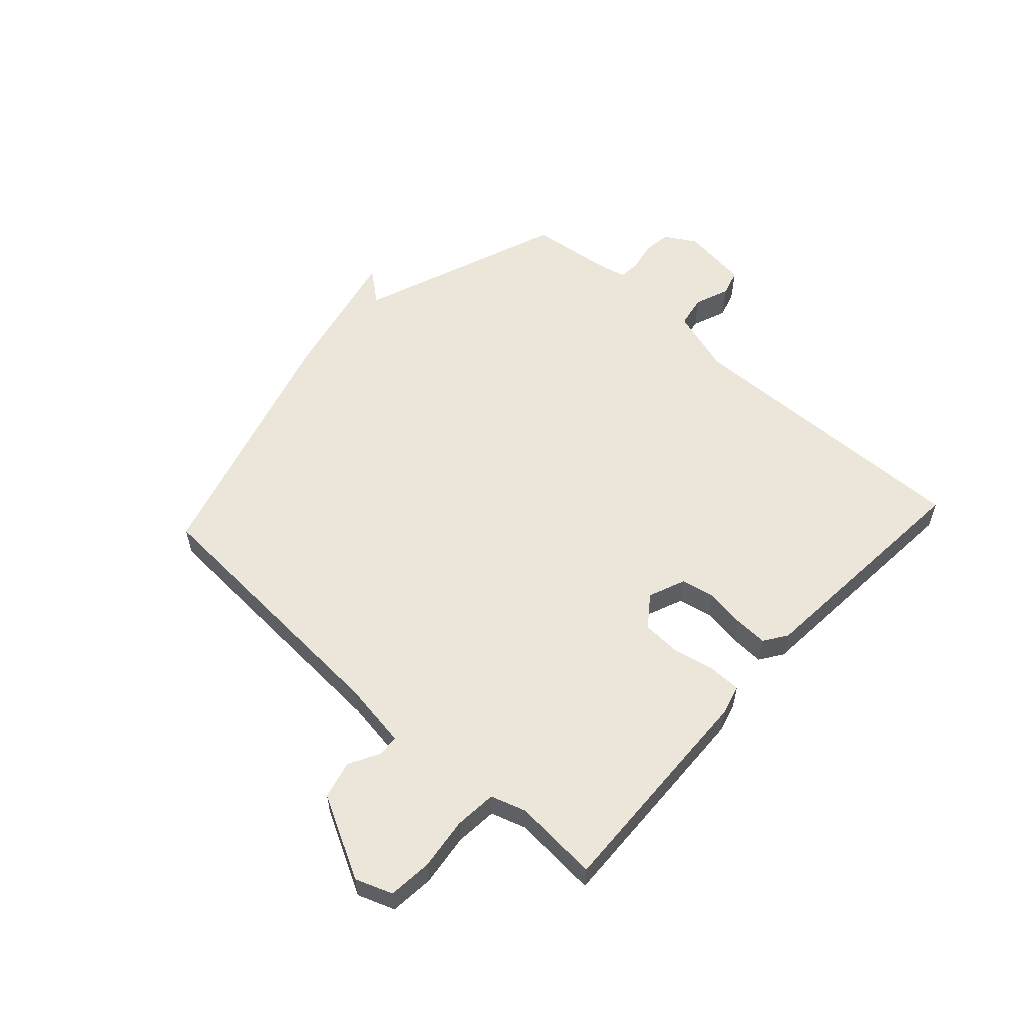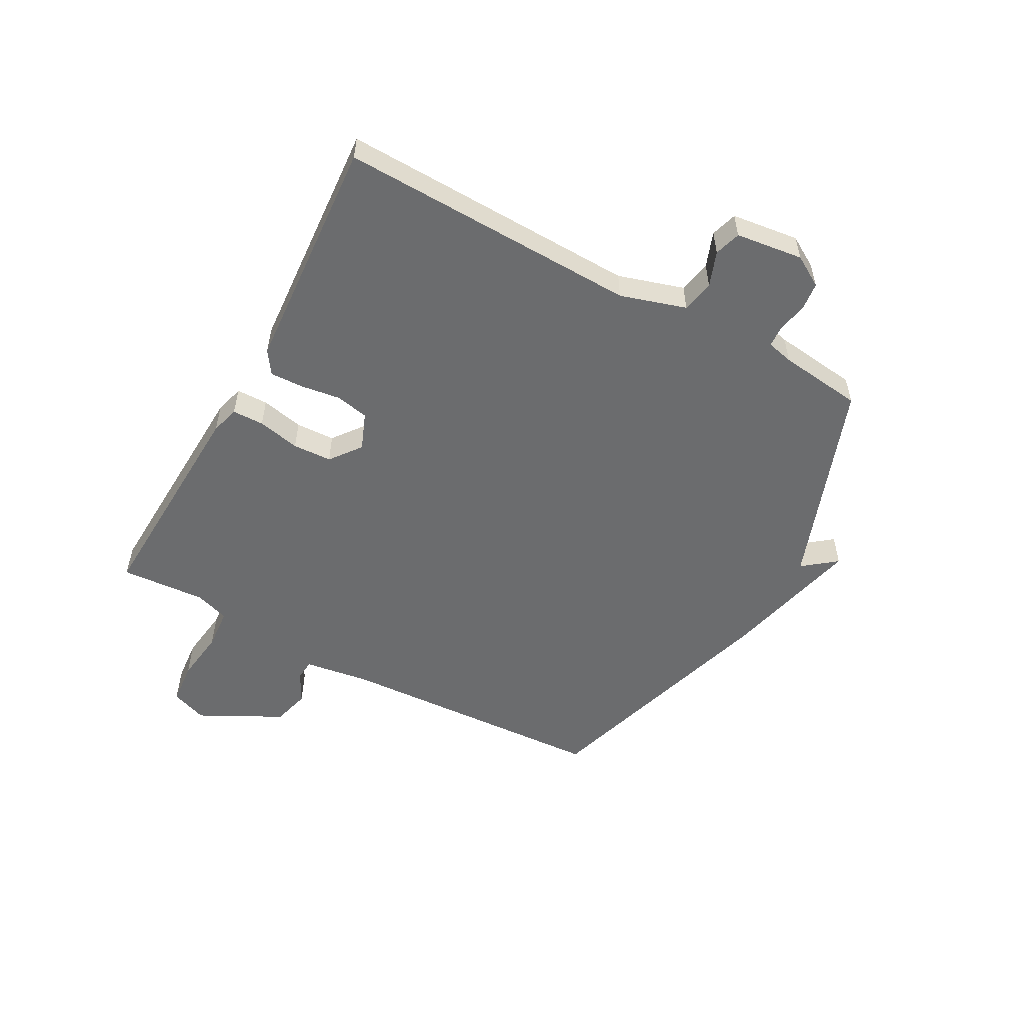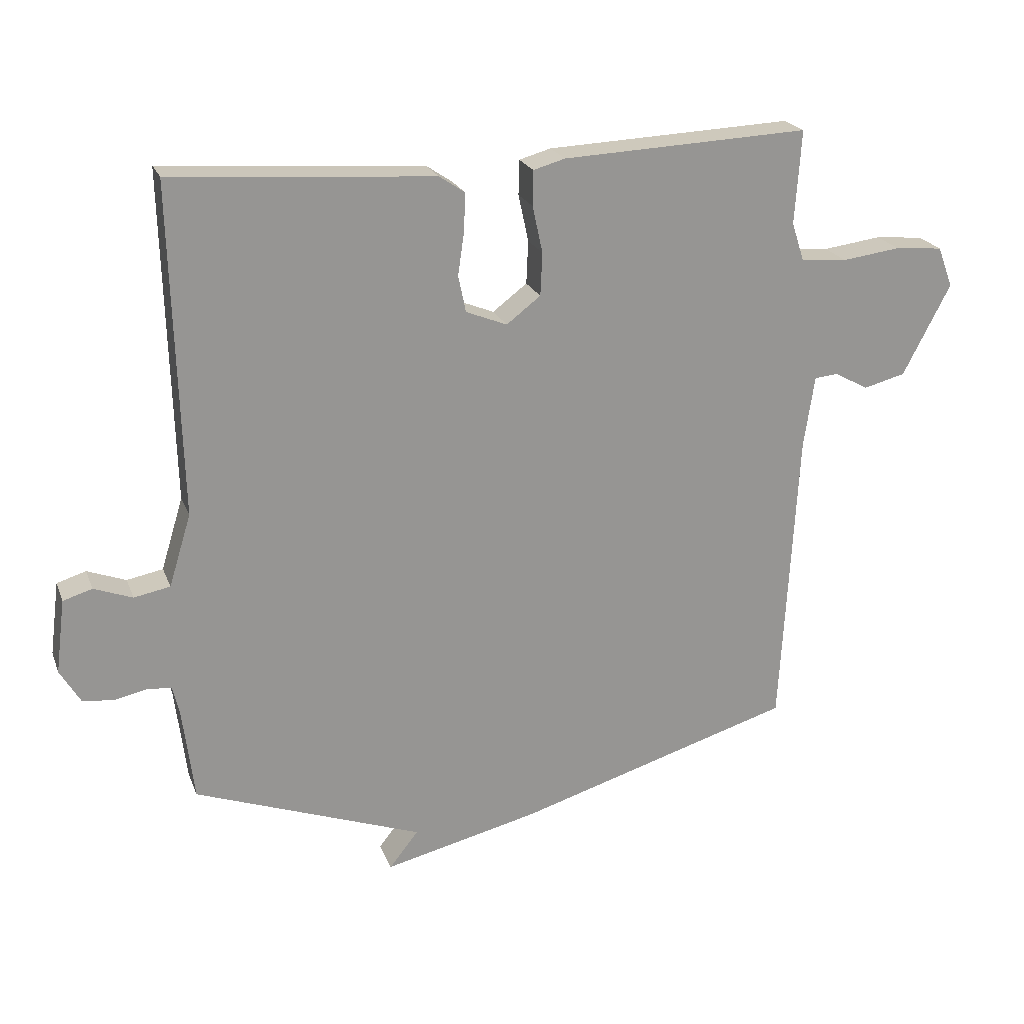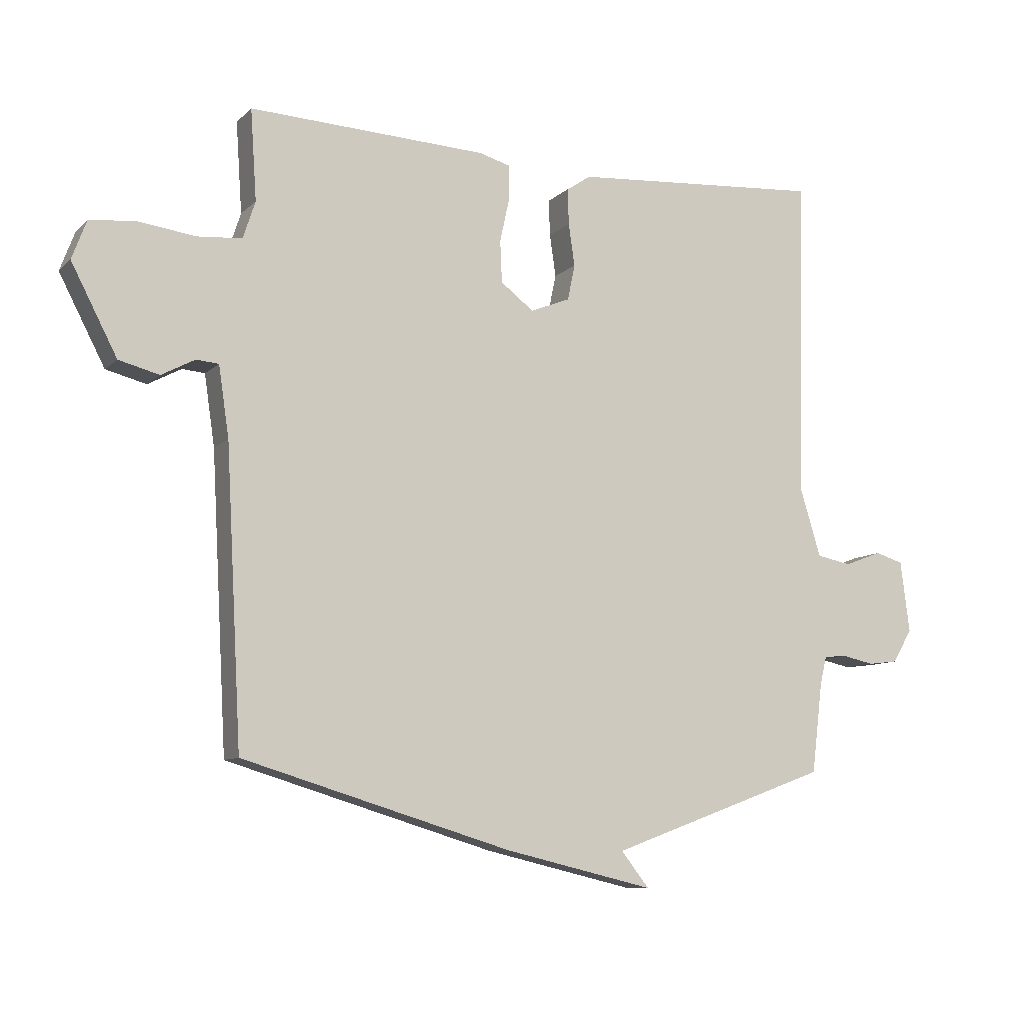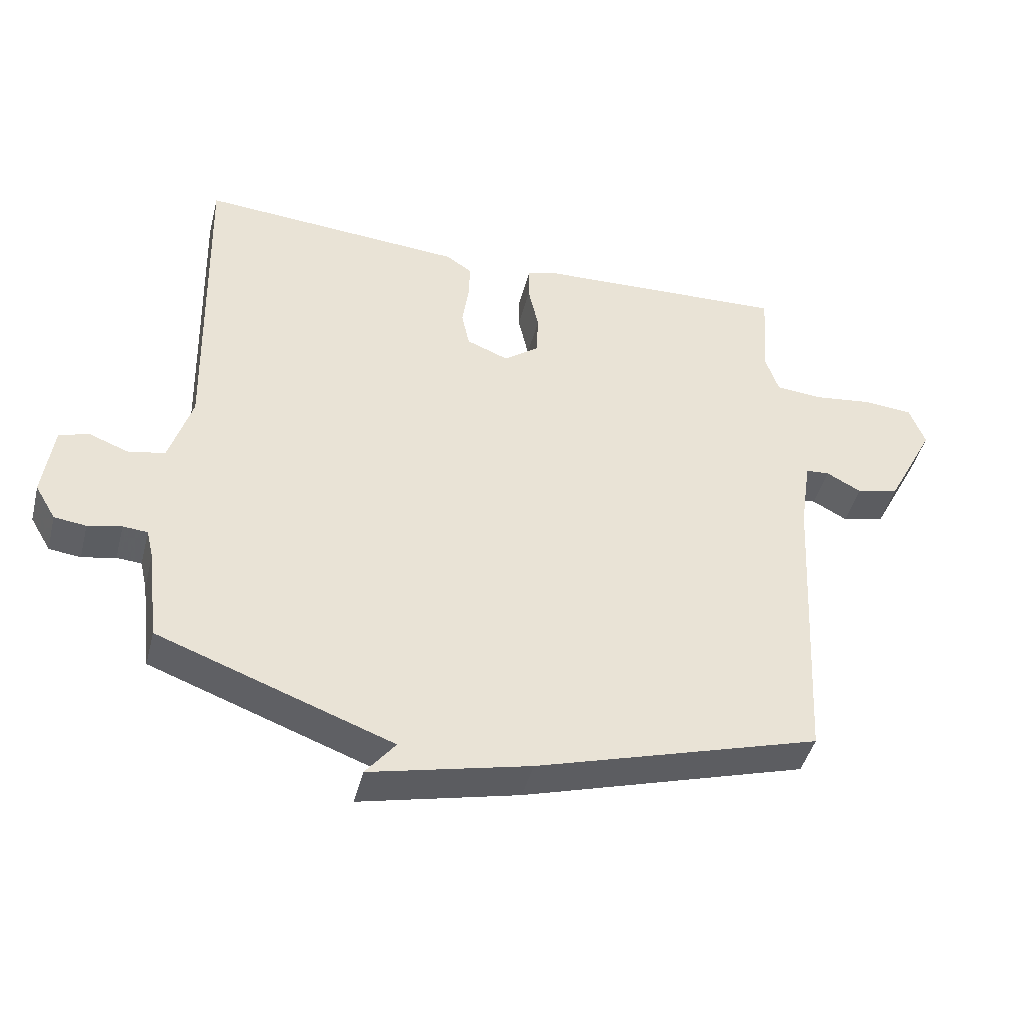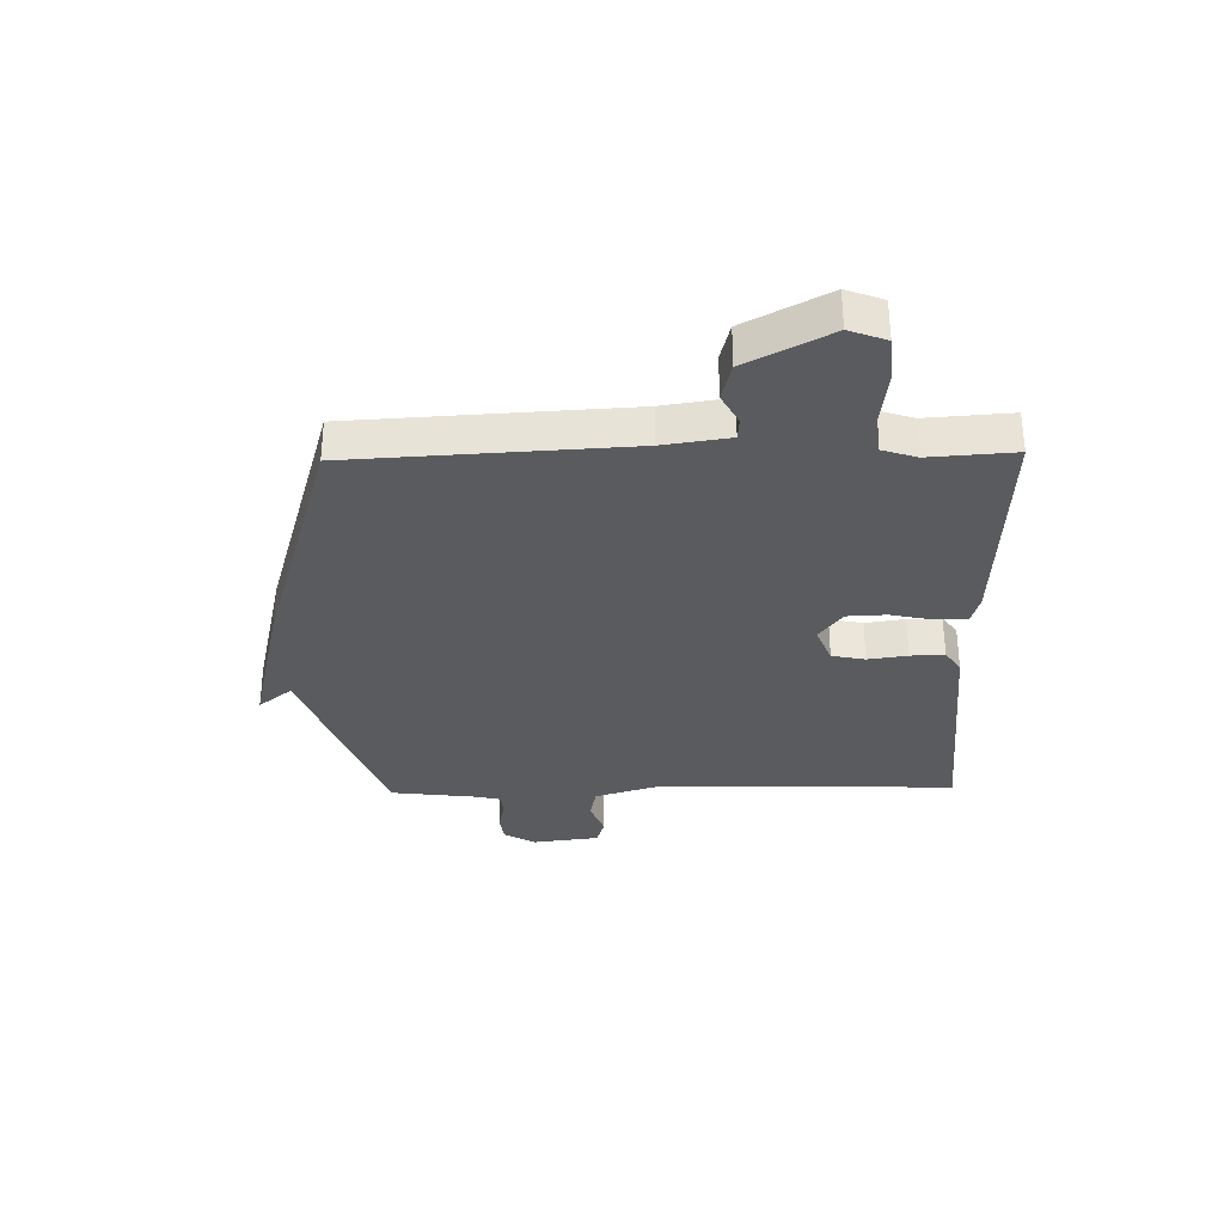
<metadata>
{"format":"obj","ext":"obj","renderer":"f3d","projection":"perspective","resolution":1024,"background":"white","views":[{"elev":56.6,"azim":-47.4,"up":"+Y"},{"elev":-53.6,"azim":61.2,"up":"+Y"},{"elev":22.0,"azim":162.4,"up":"+Z"},{"elev":-9.3,"azim":-25.3,"up":"+Z"},{"elev":-44.5,"azim":165.8,"up":"+Z"},{"elev":-32.6,"azim":-88.8,"up":"+Y"}]}
</metadata>
<code>
v 0.5 0.07 0.5
v 0.486 0.07 -0.022
v 0.521 0.07 -0.136
v 0.578 0.07 -0.147
v 0.639 0.07 -0.124
v 0.685 0.07 -0.138
v 0.7 0.07 -0.255
v 0.668 0.07 -0.309
v 0.619 0.07 -0.315
v 0.567 0.07 -0.304
v 0.529 0.07 -0.307
v 0.518 0.07 -0.353
v 0.5 0.07 -0.5
v 0.139 0.07 -0.632
v 0.185 0.07 -0.69
v -0.061 0.07 -0.632
v -0.5 0.07 -0.5
v -0.526 0.07 -0.024
v -0.543 0.07 0.091
v -0.58 0.07 0.094
v -0.634 0.07 0.065
v -0.7 0.07 0.082
v -0.775 0.07 0.226
v -0.751 0.07 0.29
v -0.675 0.07 0.297
v -0.583 0.07 0.285
v -0.51 0.07 0.291
v -0.49 0.07 0.352
v -0.5 0.07 0.5
v -0.11 0.07 0.483
v -0.06 0.07 0.469
v -0.059 0.07 0.414
v -0.075 0.07 0.34
v -0.072 0.07 0.272
v -0.018 0.07 0.231
v 0.047 0.07 0.257
v 0.059 0.07 0.315
v 0.049 0.07 0.384
v 0.047 0.07 0.443
v 0.087 0.07 0.47
v 0.5 0 0.5
v 0.486 0 -0.022
v 0.521 0 -0.136
v 0.578 0 -0.147
v 0.639 0 -0.124
v 0.685 0 -0.138
v 0.7 0 -0.255
v 0.668 0 -0.309
v 0.619 0 -0.315
v 0.567 0 -0.304
v 0.529 0 -0.307
v 0.518 0 -0.353
v 0.5 0 -0.5
v 0.139 0 -0.632
v 0.185 0 -0.69
v -0.061 0 -0.632
v -0.5 0 -0.5
v -0.526 0 -0.024
v -0.543 0 0.091
v -0.58 0 0.094
v -0.634 0 0.065
v -0.7 0 0.082
v -0.775 0 0.226
v -0.751 0 0.29
v -0.675 0 0.297
v -0.583 0 0.285
v -0.51 0 0.291
v -0.49 0 0.352
v -0.5 0 0.5
v -0.11 0 0.483
v -0.06 0 0.469
v -0.059 0 0.414
v -0.075 0 0.34
v -0.072 0 0.272
v -0.018 0 0.231
v 0.047 0 0.257
v 0.059 0 0.315
v 0.049 0 0.384
v 0.047 0 0.443
v 0.087 0 0.47
f 40 1 2
f 39 40 2
f 38 39 2
f 37 38 2
f 36 37 2 3
f 35 36 3
f 31 32 33
f 30 31 33
f 29 30 33
f 28 29 33
f 27 28 33 34
f 26 27 34 35
f 24 25 26
f 23 24 26
f 22 23 26
f 21 22 26
f 20 21 26
f 19 20 26 35
f 16 17 18
f 15 16 18
f 14 15 18
f 19 35 3
f 18 19 3
f 14 18 3
f 13 14 3
f 12 13 3
f 8 9 10
f 7 8 10
f 6 7 10
f 5 6 10
f 4 5 10
f 4 10 11
f 3 4 11
f 3 11 12
f 42 41 80
f 42 80 79
f 42 79 78
f 42 78 77
f 43 42 77 76
f 43 76 75
f 73 72 71
f 73 71 70
f 73 70 69
f 73 69 68
f 74 73 68 67
f 75 74 67 66
f 66 65 64
f 66 64 63
f 66 63 62
f 66 62 61
f 66 61 60
f 75 66 60 59
f 58 57 56
f 58 56 55
f 58 55 54
f 43 75 59
f 43 59 58
f 43 58 54
f 43 54 53
f 43 53 52
f 50 49 48
f 50 48 47
f 50 47 46
f 50 46 45
f 50 45 44
f 51 50 44
f 51 44 43
f 52 51 43
f 1 41 42 2
f 2 42 43 3
f 3 43 44 4
f 4 44 45 5
f 5 45 46 6
f 6 46 47 7
f 7 47 48 8
f 8 48 49 9
f 9 49 50 10
f 10 50 51 11
f 11 51 52 12
f 12 52 53 13
f 13 53 54 14
f 14 54 55 15
f 15 55 56 16
f 16 56 57 17
f 17 57 58 18
f 18 58 59 19
f 19 59 60 20
f 20 60 61 21
f 21 61 62 22
f 22 62 63 23
f 23 63 64 24
f 24 64 65 25
f 25 65 66 26
f 26 66 67 27
f 27 67 68 28
f 28 68 69 29
f 29 69 70 30
f 30 70 71 31
f 31 71 72 32
f 32 72 73 33
f 33 73 74 34
f 34 74 75 35
f 35 75 76 36
f 36 76 77 37
f 37 77 78 38
f 38 78 79 39
f 39 79 80 40
f 40 80 41 1

</code>
